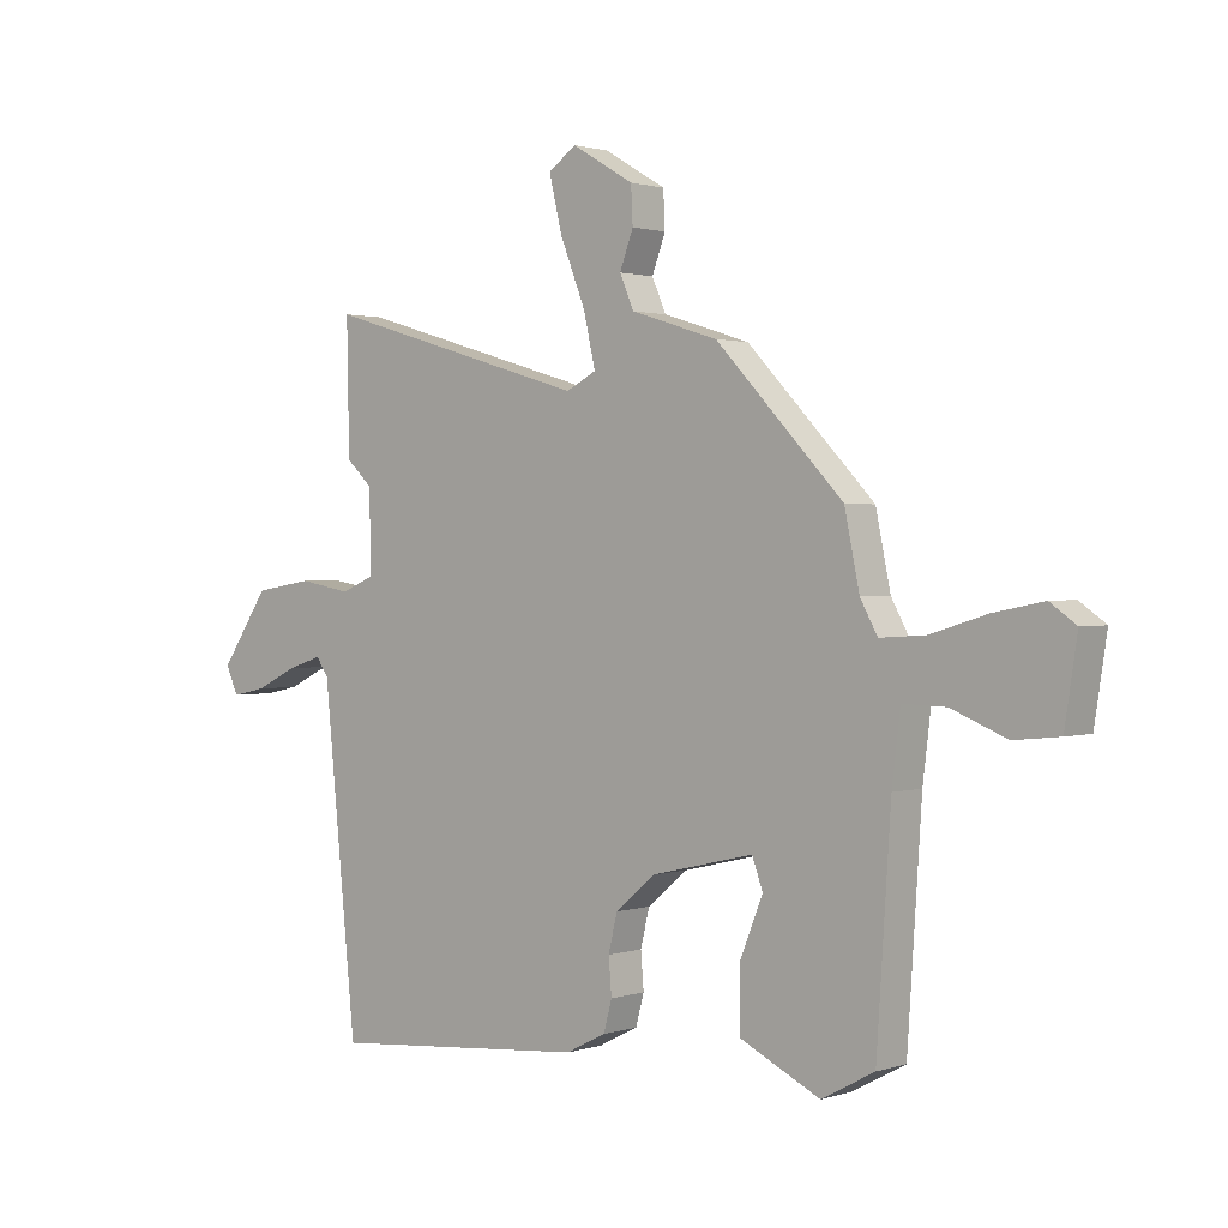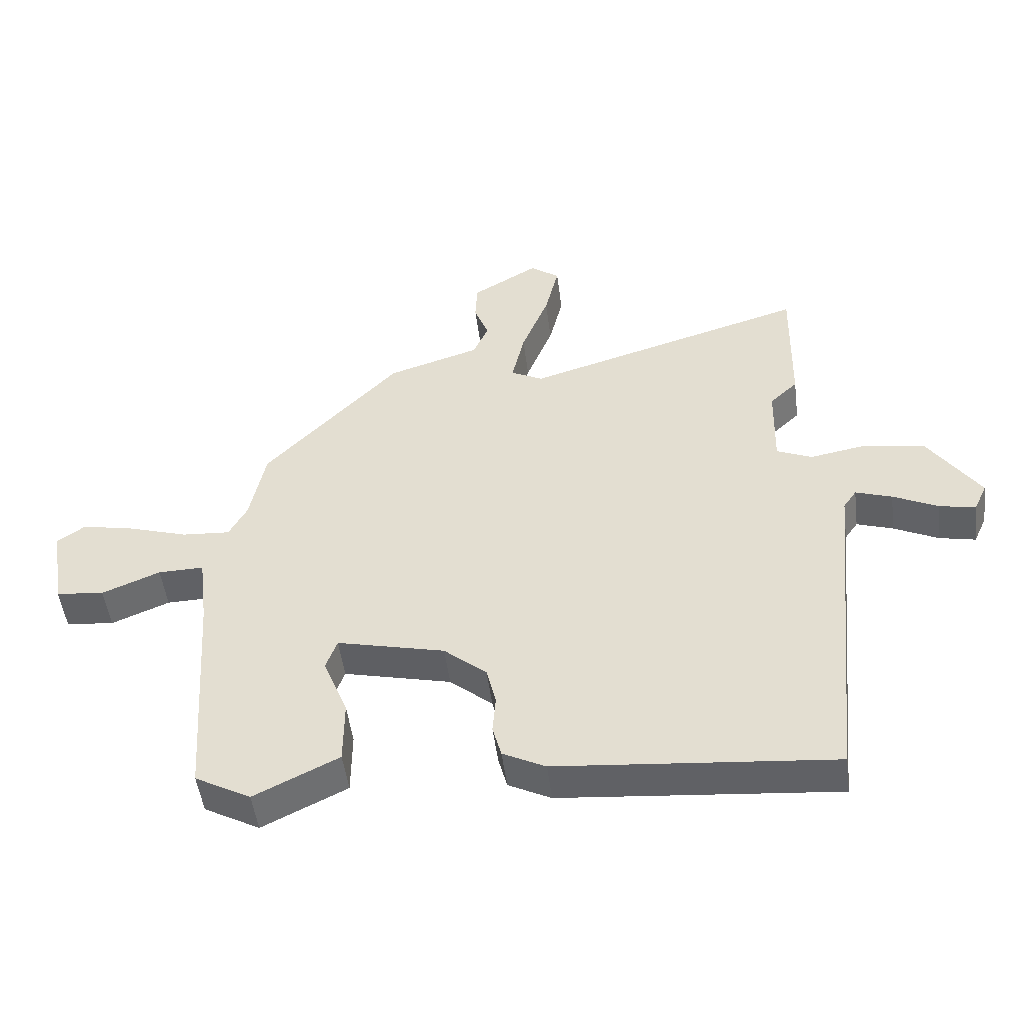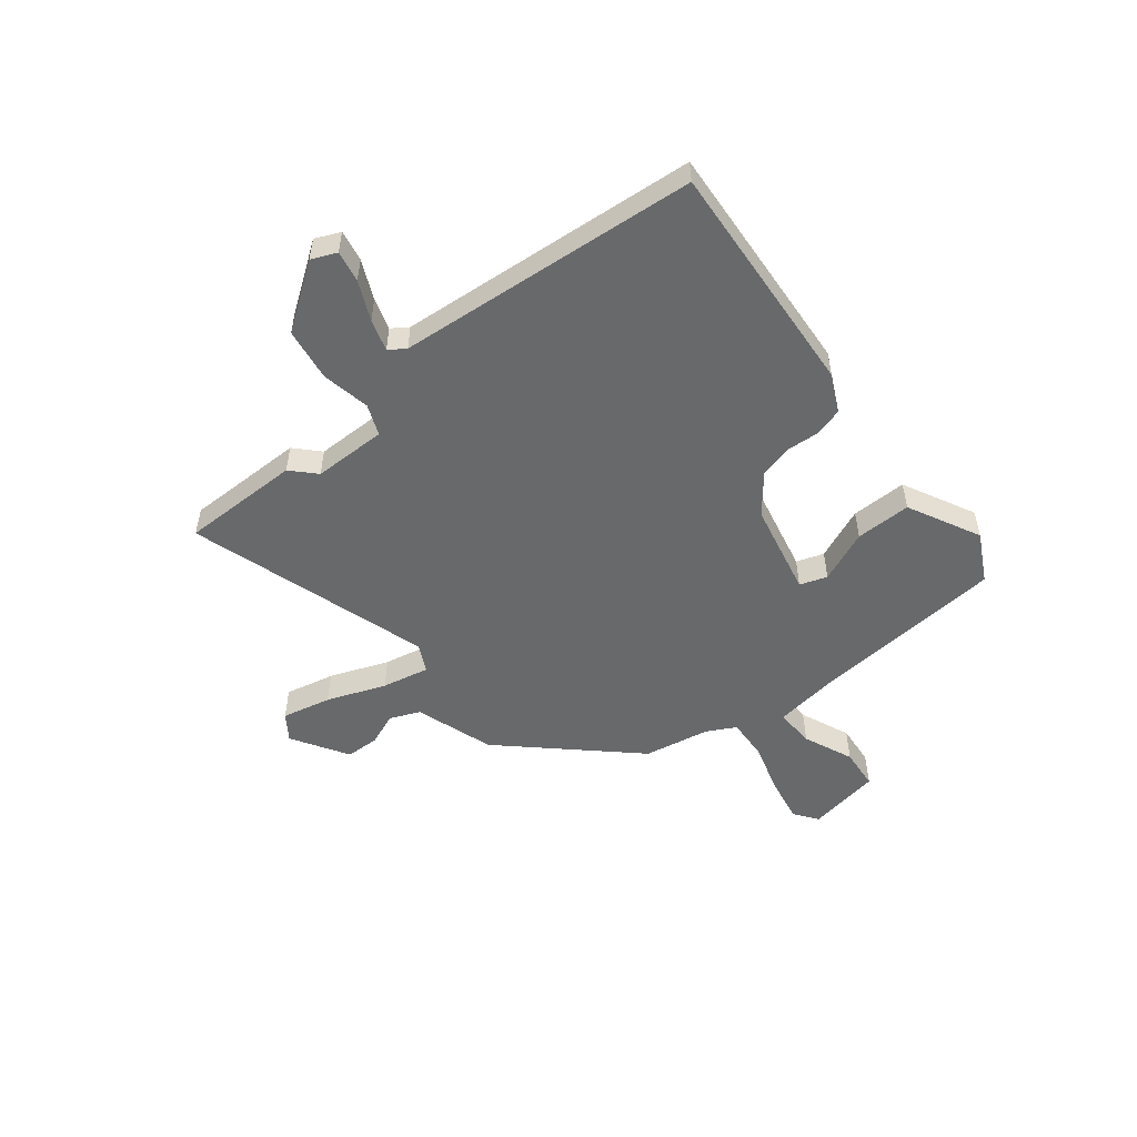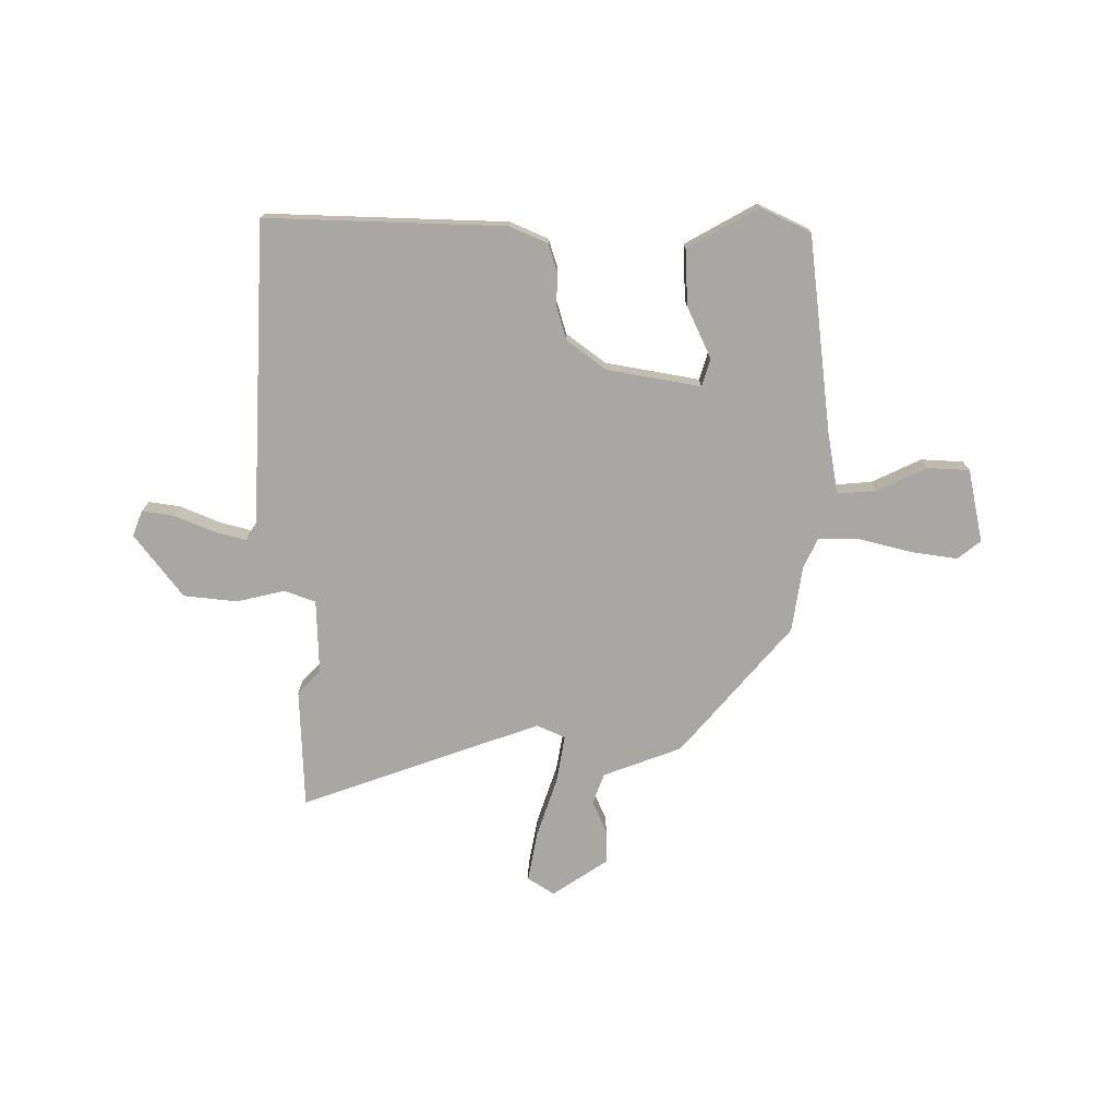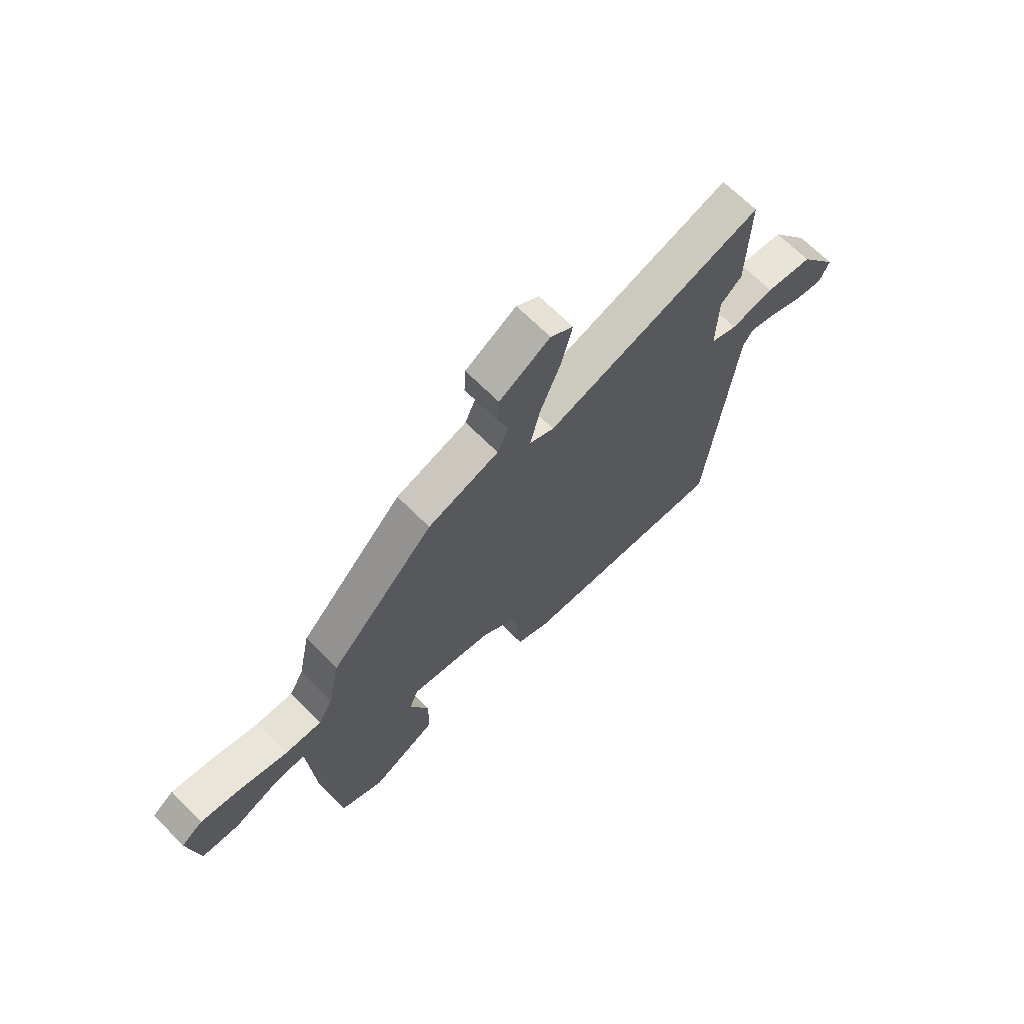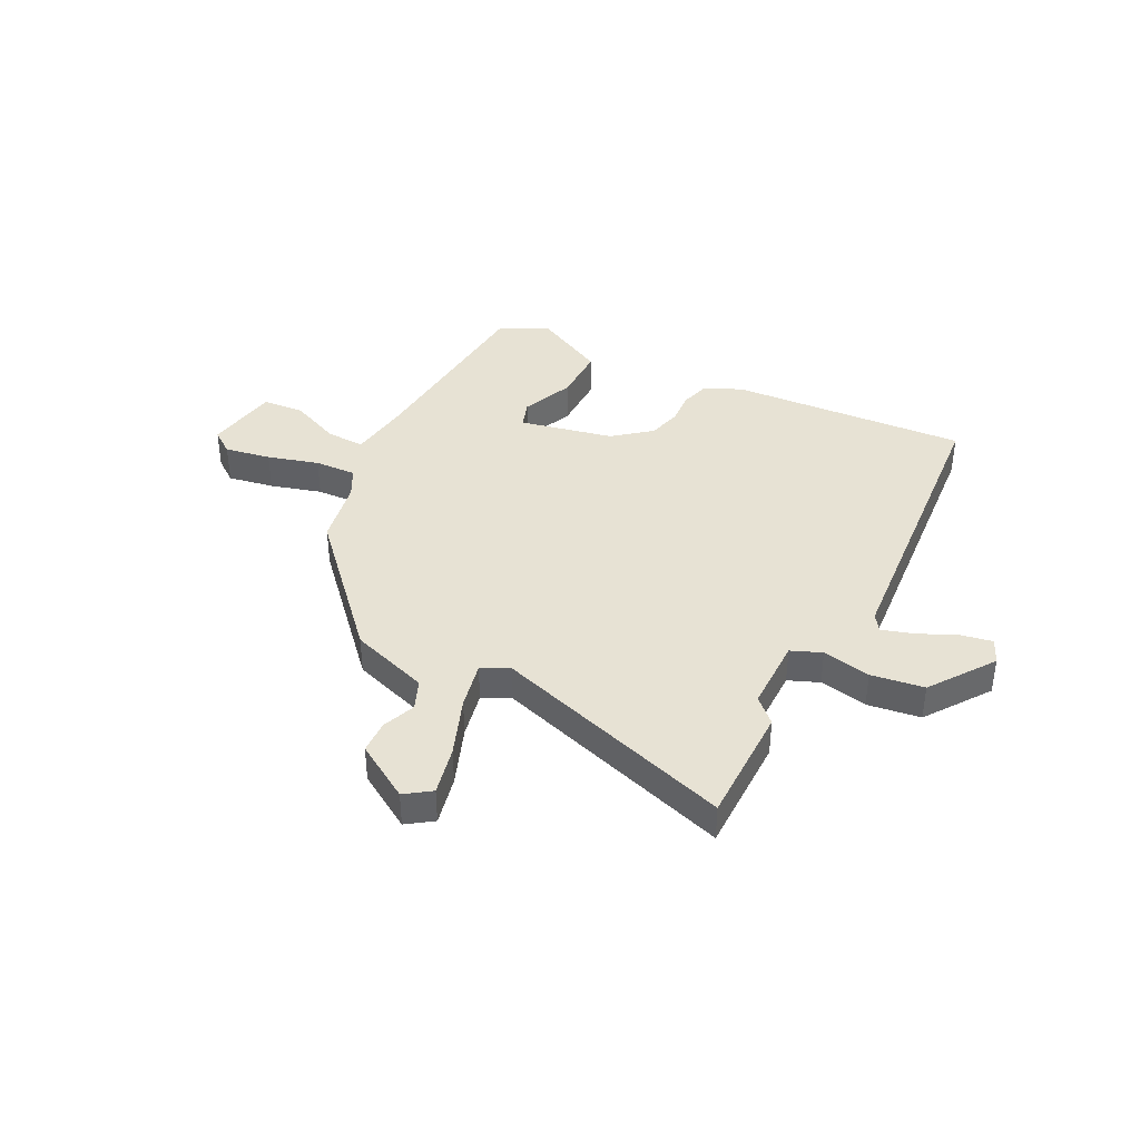
<metadata>
{"format":"obj","ext":"obj","renderer":"f3d","projection":"perspective","resolution":1024,"background":"white","views":[{"elev":1.3,"azim":-139.2,"up":"+Z"},{"elev":-49.1,"azim":7.2,"up":"+Z"},{"elev":-52.6,"azim":129.4,"up":"+Y"},{"elev":-74.6,"azim":-177.1,"up":"+Y"},{"elev":68.2,"azim":-44.9,"up":"+Z"},{"elev":39.8,"azim":28.1,"up":"+Y"}]}
</metadata>
<code>
v -0.484 0.07 -0.428
v -0.508 0.07 -0.063
v -0.522 0.07 0.052
v -0.595 0.07 0.05
v -0.688 0.07 0.012
v -0.765 0.07 0.02
v -0.786 0.07 0.156
v -0.742 0.07 0.187
v -0.657 0.07 0.17
v -0.563 0.07 0.141
v -0.486 0.07 0.136
v -0.457 0.07 0.189
v -0.432 0.07 0.31
v -0.217 0.07 0.535
v -0.07 0.07 0.581
v -0.046 0.07 0.636
v -0.069 0.07 0.697
v -0.066 0.07 0.759
v 0.039 0.07 0.821
v 0.086 0.07 0.787
v 0.064 0.07 0.696
v 0.021 0.07 0.588
v 0.001 0.07 0.501
v 0.052 0.07 0.475
v 0.502 0.07 0.608
v 0.498 0.07 0.387
v 0.454 0.07 0.346
v 0.451 0.07 0.21
v 0.507 0.07 0.186
v 0.597 0.07 0.202
v 0.695 0.07 0.186
v 0.777 0.07 0.066
v 0.756 0.07 0.02
v 0.698 0.07 0.032
v 0.627 0.07 0.066
v 0.569 0.07 0.085
v 0.548 0.07 0.055
v 0.492 0.07 -0.503
v 0.052 0.07 -0.466
v -0.016 0.07 -0.432
v -0.03 0.07 -0.38
v -0.025 0.07 -0.319
v -0.04 0.07 -0.257
v -0.108 0.07 -0.2
v -0.28 0.07 -0.16
v -0.298 0.07 -0.21
v -0.259 0.07 -0.307
v -0.26 0.07 -0.41
v -0.395 0.07 -0.476
v -0.484 0 -0.428
v -0.508 0 -0.063
v -0.522 0 0.052
v -0.595 0 0.05
v -0.688 0 0.012
v -0.765 0 0.02
v -0.786 0 0.156
v -0.742 0 0.187
v -0.657 0 0.17
v -0.563 0 0.141
v -0.486 0 0.136
v -0.457 0 0.189
v -0.432 0 0.31
v -0.217 0 0.535
v -0.07 0 0.581
v -0.046 0 0.636
v -0.069 0 0.697
v -0.066 0 0.759
v 0.039 0 0.821
v 0.086 0 0.787
v 0.064 0 0.696
v 0.021 0 0.588
v 0.001 0 0.501
v 0.052 0 0.475
v 0.502 0 0.608
v 0.498 0 0.387
v 0.454 0 0.346
v 0.451 0 0.21
v 0.507 0 0.186
v 0.597 0 0.202
v 0.695 0 0.186
v 0.777 0 0.066
v 0.756 0 0.02
v 0.698 0 0.032
v 0.627 0 0.066
v 0.569 0 0.085
v 0.548 0 0.055
v 0.492 0 -0.503
v 0.052 0 -0.466
v -0.016 0 -0.432
v -0.03 0 -0.38
v -0.025 0 -0.319
v -0.04 0 -0.257
v -0.108 0 -0.2
v -0.28 0 -0.16
v -0.298 0 -0.21
v -0.259 0 -0.307
v -0.26 0 -0.41
v -0.395 0 -0.476
f 46 47 48 49
f 45 46 49 1
f 39 40 41 42
f 37 38 39 42
f 36 37 42 43
f 32 33 34 35
f 32 35 36
f 29 30 31 32
f 28 29 32 36
f 24 25 26 27
f 24 27 28
f 23 24 28 36
f 19 20 21 22
f 19 22 23
f 16 17 18 19
f 15 16 19 23
f 12 13 14 15
f 11 12 15 23
f 7 8 9 10
f 5 6 7 10
f 4 5 10 11
f 3 4 11 23
f 45 1 2
f 44 45 2 3
f 36 43 44
f 3 23 36 44
f 98 97 96 95
f 50 98 95 94
f 91 90 89 88
f 91 88 87 86
f 92 91 86 85
f 84 83 82 81
f 85 84 81
f 81 80 79 78
f 85 81 78 77
f 76 75 74 73
f 77 76 73
f 85 77 73 72
f 71 70 69 68
f 72 71 68
f 68 67 66 65
f 72 68 65 64
f 64 63 62 61
f 72 64 61 60
f 59 58 57 56
f 59 56 55 54
f 60 59 54 53
f 72 60 53 52
f 51 50 94
f 52 51 94 93
f 93 92 85
f 93 85 72 52
f 1 50 51 2
f 2 51 52 3
f 3 52 53 4
f 4 53 54 5
f 5 54 55 6
f 6 55 56 7
f 7 56 57 8
f 8 57 58 9
f 9 58 59 10
f 10 59 60 11
f 11 60 61 12
f 12 61 62 13
f 13 62 63 14
f 14 63 64 15
f 15 64 65 16
f 16 65 66 17
f 17 66 67 18
f 18 67 68 19
f 19 68 69 20
f 20 69 70 21
f 21 70 71 22
f 22 71 72 23
f 23 72 73 24
f 24 73 74 25
f 25 74 75 26
f 26 75 76 27
f 27 76 77 28
f 28 77 78 29
f 29 78 79 30
f 30 79 80 31
f 31 80 81 32
f 32 81 82 33
f 33 82 83 34
f 34 83 84 35
f 35 84 85 36
f 36 85 86 37
f 37 86 87 38
f 38 87 88 39
f 39 88 89 40
f 40 89 90 41
f 41 90 91 42
f 42 91 92 43
f 43 92 93 44
f 44 93 94 45
f 45 94 95 46
f 46 95 96 47
f 47 96 97 48
f 48 97 98 49
f 49 98 50 1

</code>
